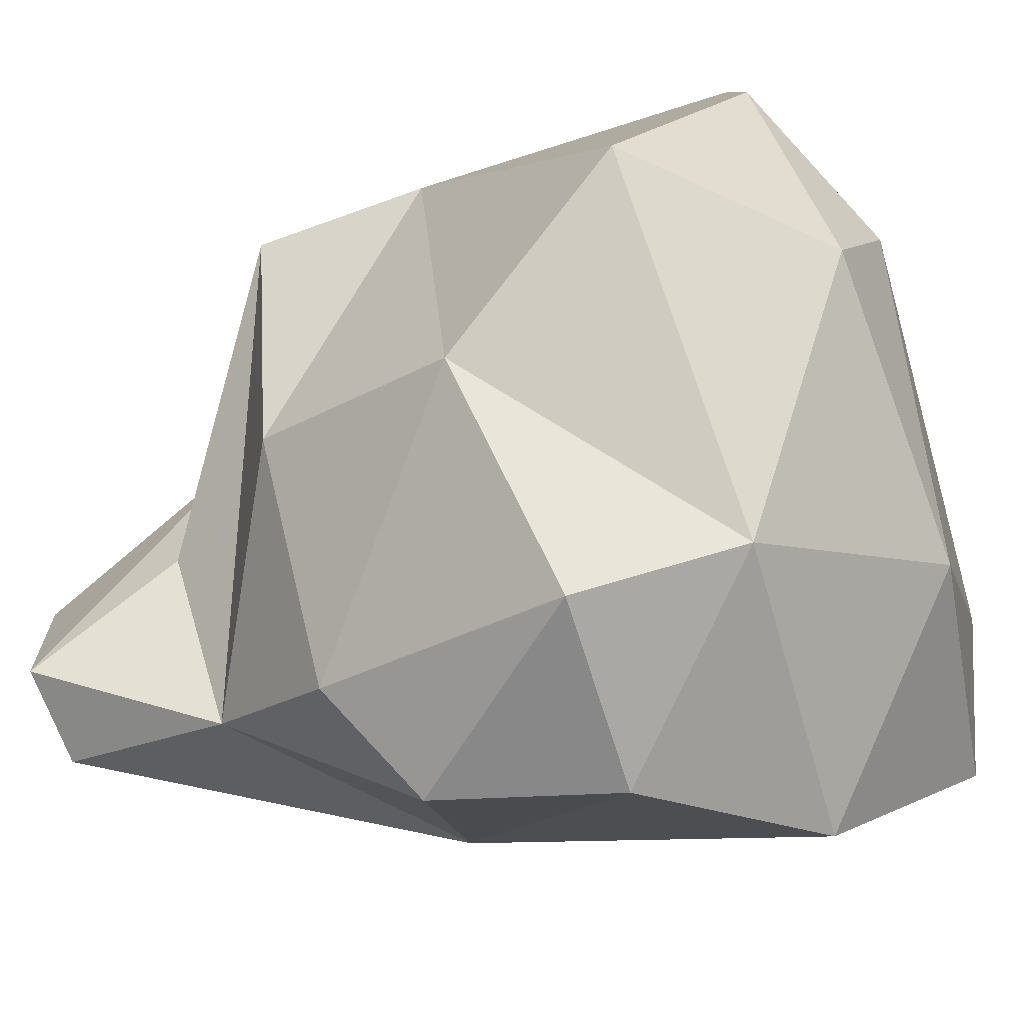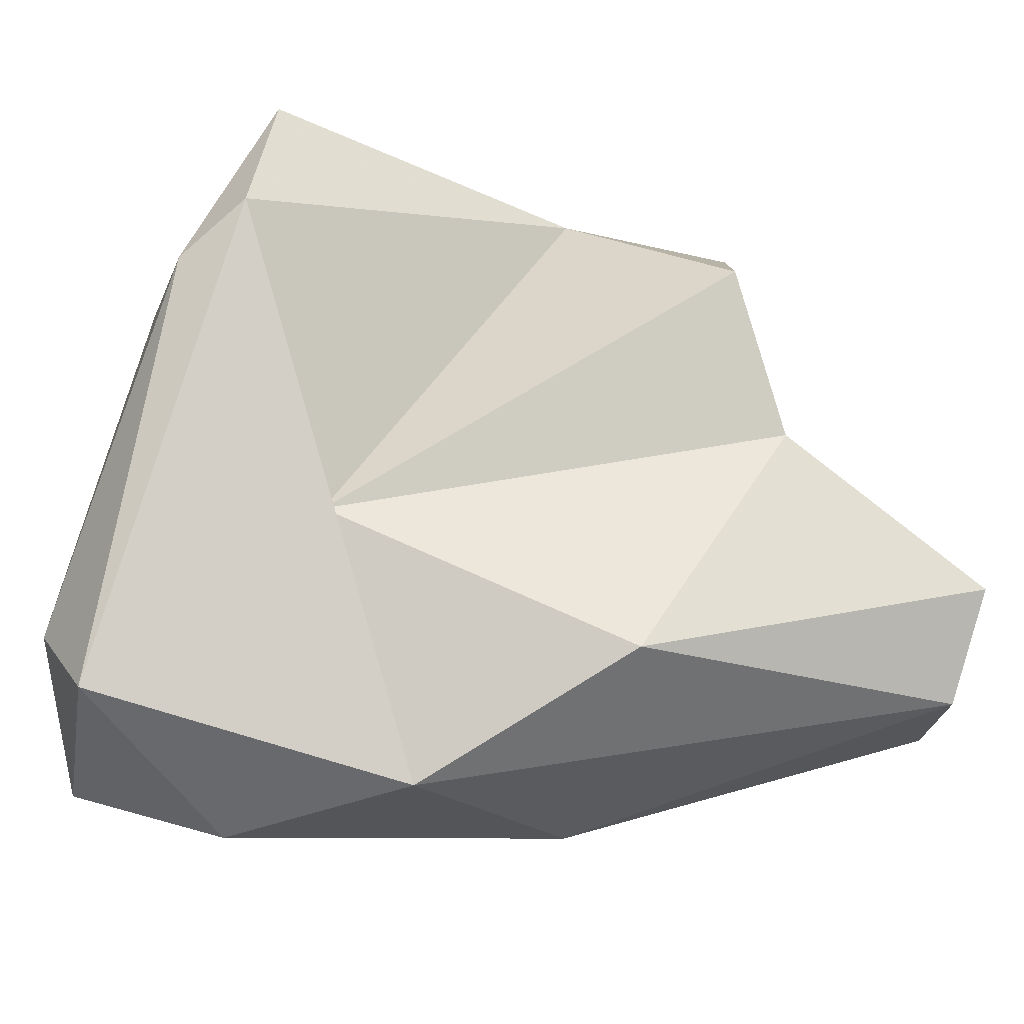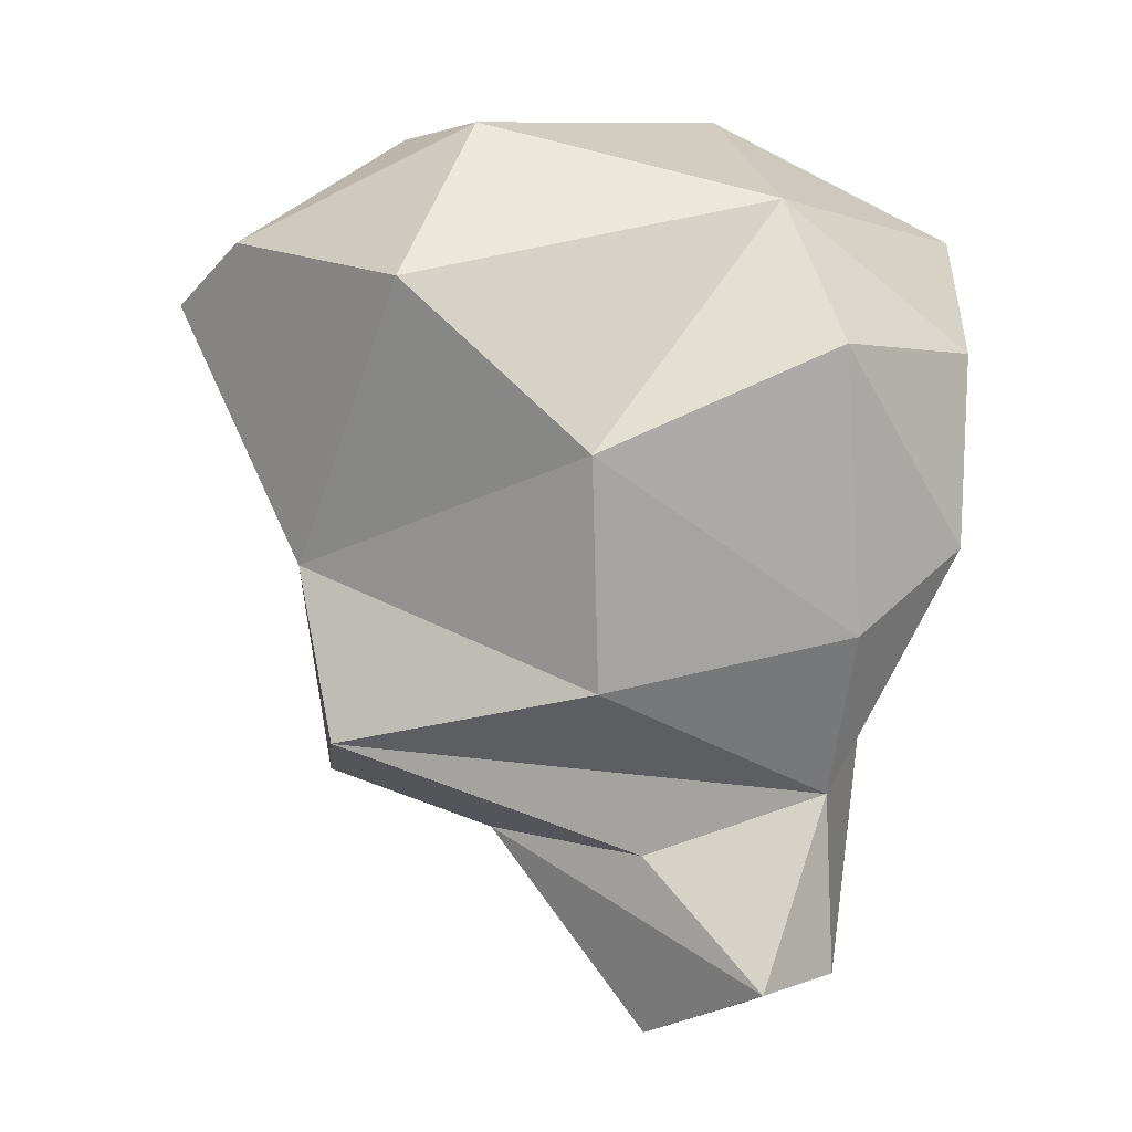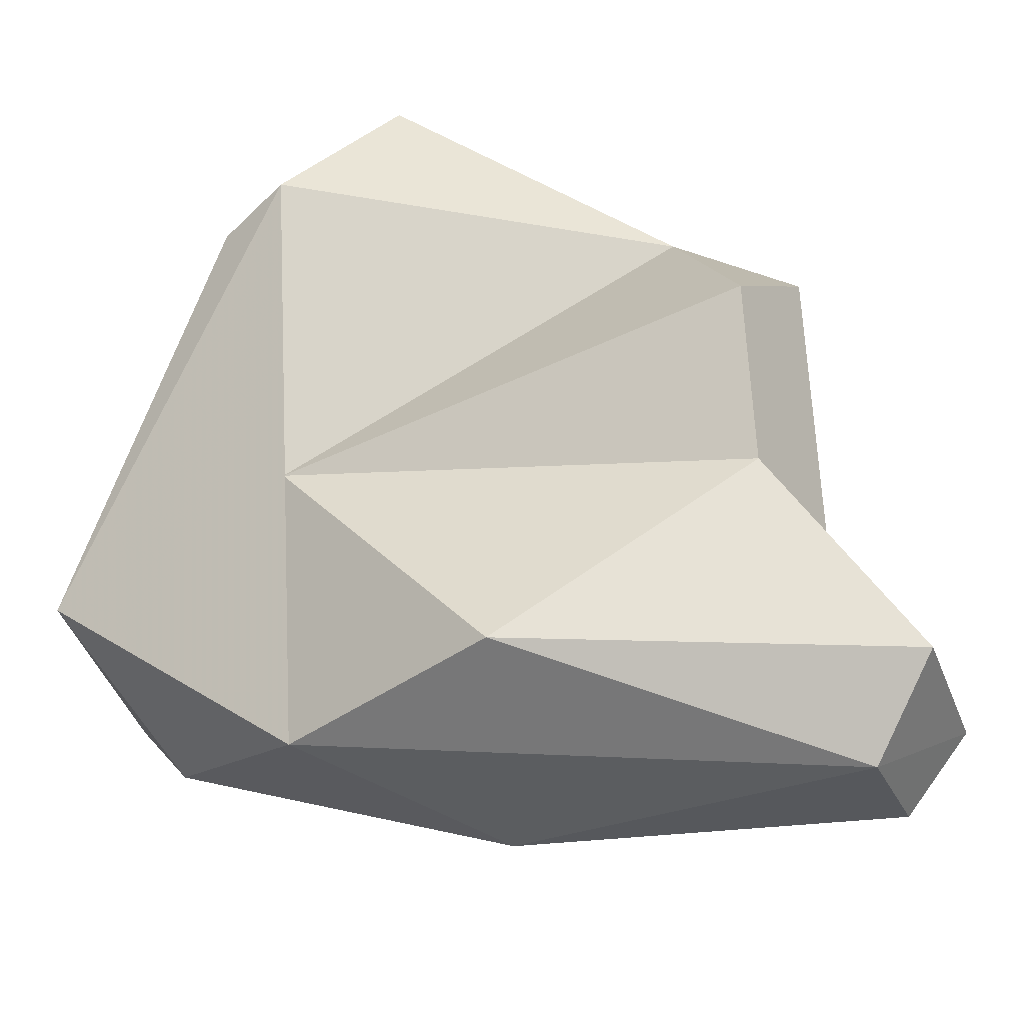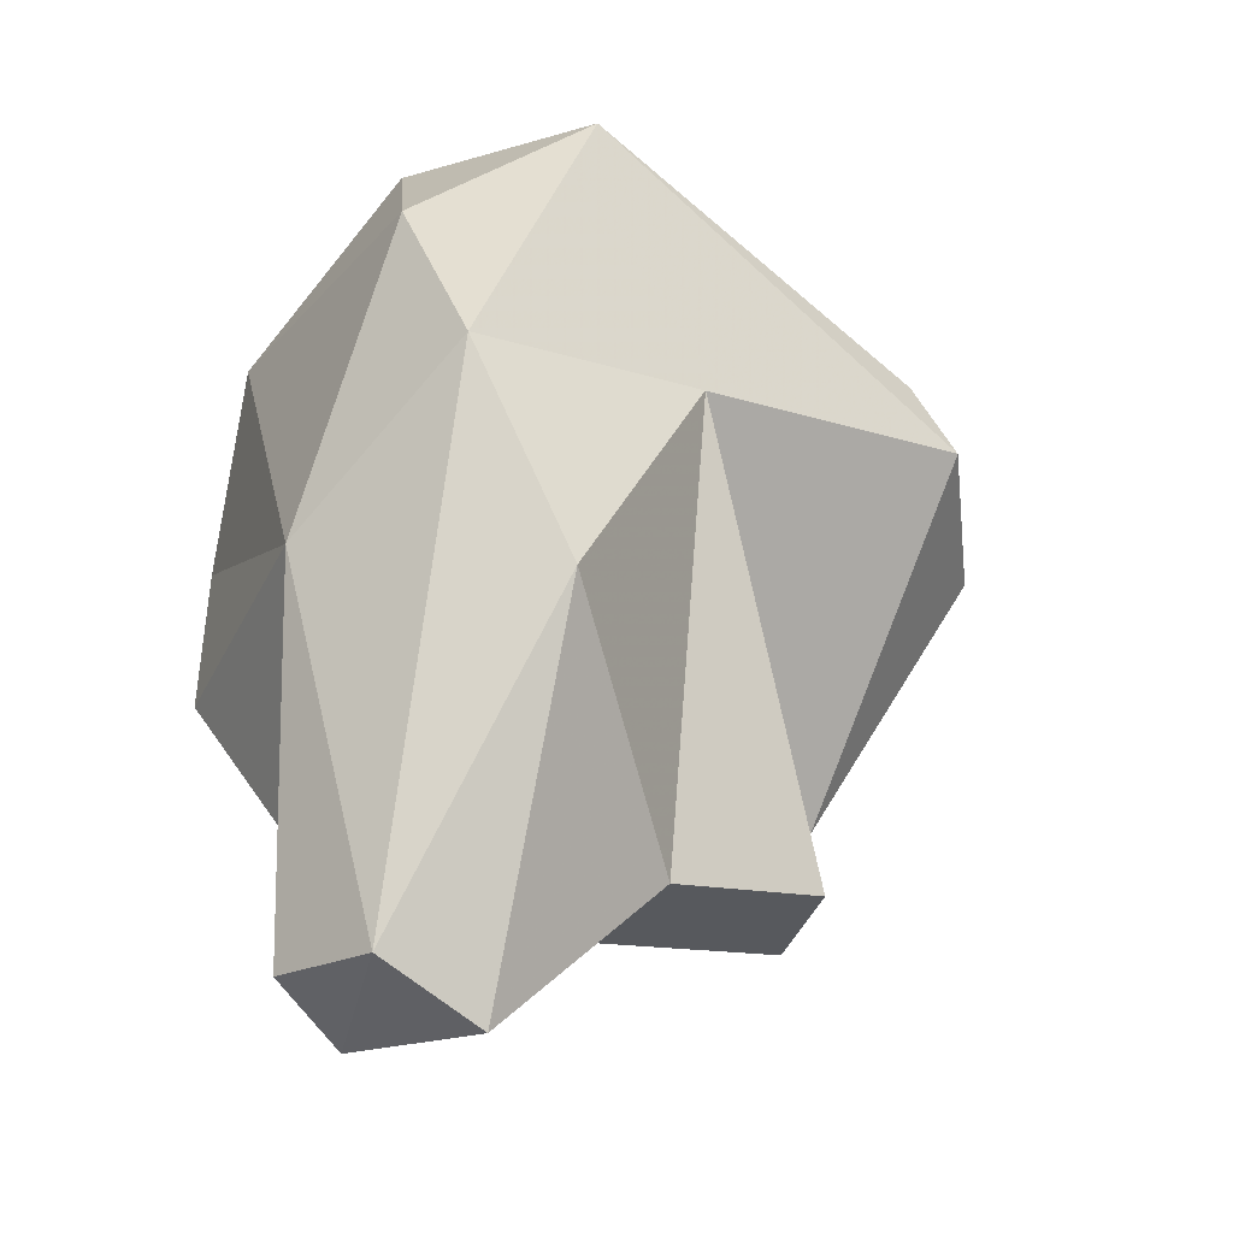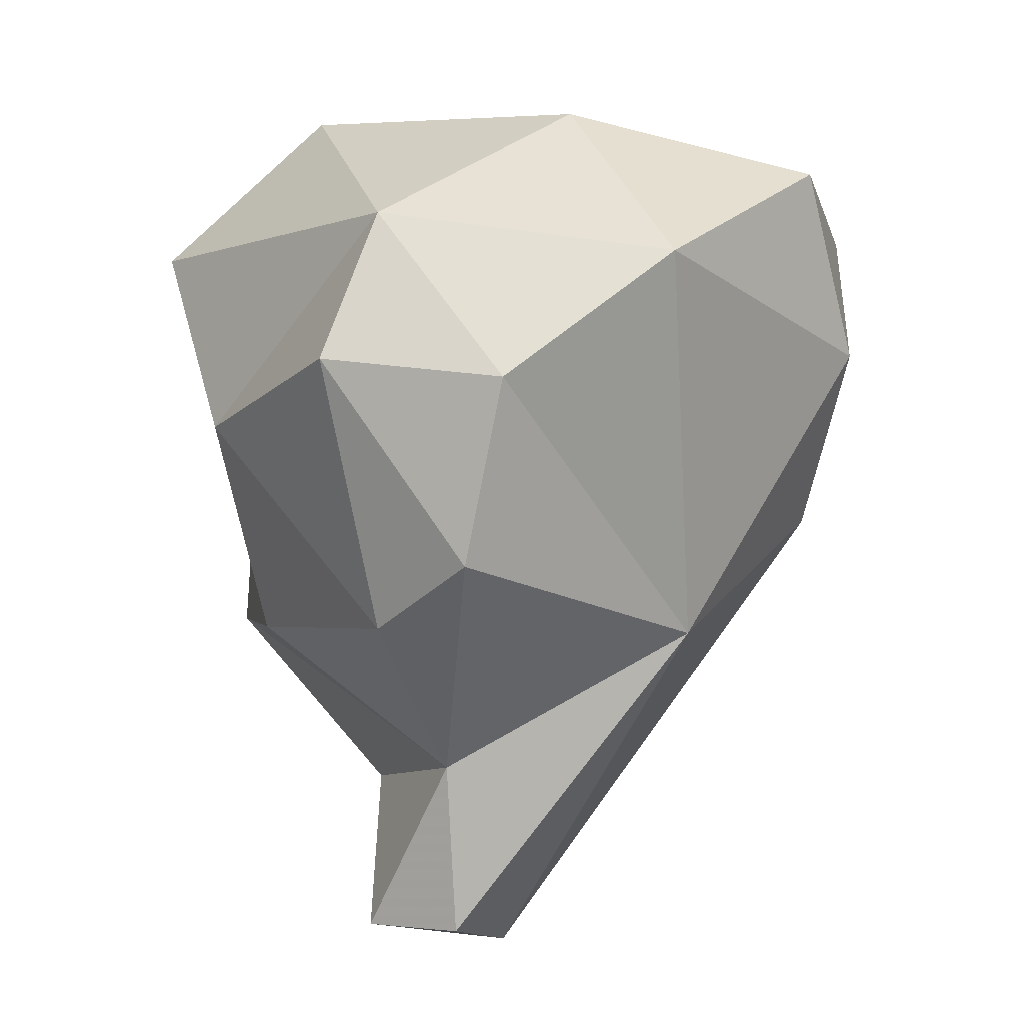
<metadata>
{"format":"obj","ext":"obj","renderer":"f3d","projection":"perspective","resolution":1024,"background":"white","views":[{"elev":-24.0,"azim":-61.6,"up":"+Y"},{"elev":14.1,"azim":109.8,"up":"+Y"},{"elev":4.4,"azim":-90.6,"up":"+Z"},{"elev":9.6,"azim":144.5,"up":"+Y"},{"elev":-56.8,"azim":76.0,"up":"+Z"},{"elev":11.5,"azim":-25.3,"up":"+Z"}]}
</metadata>
<code>
v 146.4 274 85.99
v 146.2 269.9 82.18
v 149.5 276.4 79.58
v 146.9 264.3 84.56
v 147.4 269.7 76.89
v 149.3 261.5 79.98
v 148.8 275.7 75.61
v 148.1 263.9 78.08
v 148.6 265.9 69.87
v 150.1 272.4 89.56
v 150.2 264.2 70.02
v 150.1 261.2 84.35
v 150.1 268.6 72.81
v 150.1 264.4 74.24
v 151.6 278 86.92
v 152.2 272.2 73.13
v 151.5 275.9 74.64
v 152.3 265.9 68.85
v 151.3 268.5 68.37
v 153 274.2 89.4
v 148.9 265.6 87.78
v 155.9 262.7 77.41
v 154.6 266.8 89.96
v 154.5 261.1 87.04
v 158.5 268.6 74.72
v 153.7 279.6 85.51
v 159.3 271.3 82.03
v 161.3 268.2 88.17
v 158.6 276.7 85.84
v 157.8 278 84.49
v 161.1 263.8 83.86
v 160.9 265.5 79.24
v 159.8 263.7 88.49
v 163.2 267.8 86.28
g foo
f 18 11 9
f 19 18 9
f 11 14 9
f 13 9 14
f 25 18 19
f 16 9 13
f 16 19 9
f 16 25 19
f 22 6 14
f 14 6 8
f 11 22 14
f 18 22 11
f 7 14 5
f 14 8 5
f 14 7 13
f 25 32 18
f 17 13 7
f 16 13 17
f 12 4 6
f 22 12 6
f 8 6 4
f 22 18 32
f 8 4 2
f 5 8 2
f 27 32 25
f 5 2 3
f 16 17 27
f 27 25 16
f 5 3 7
f 7 3 17
f 21 12 24
f 22 24 12
f 21 4 12
f 22 31 24
f 22 32 31
f 2 4 21
f 21 1 2
f 2 1 3
f 17 3 27
f 33 24 31
f 21 24 23
f 33 23 24
f 10 21 23
f 33 31 34
f 32 34 31
f 30 34 32
f 10 1 21
f 27 30 32
f 15 1 10
f 3 30 27
f 1 15 3
f 15 26 3
f 30 3 26
f 28 23 33
f 33 34 28
f 28 20 23
f 20 10 23
f 30 29 34
f 29 28 34
f 29 20 28
f 20 15 10
f 26 20 29
f 26 15 20
f 30 26 29
g

</code>
